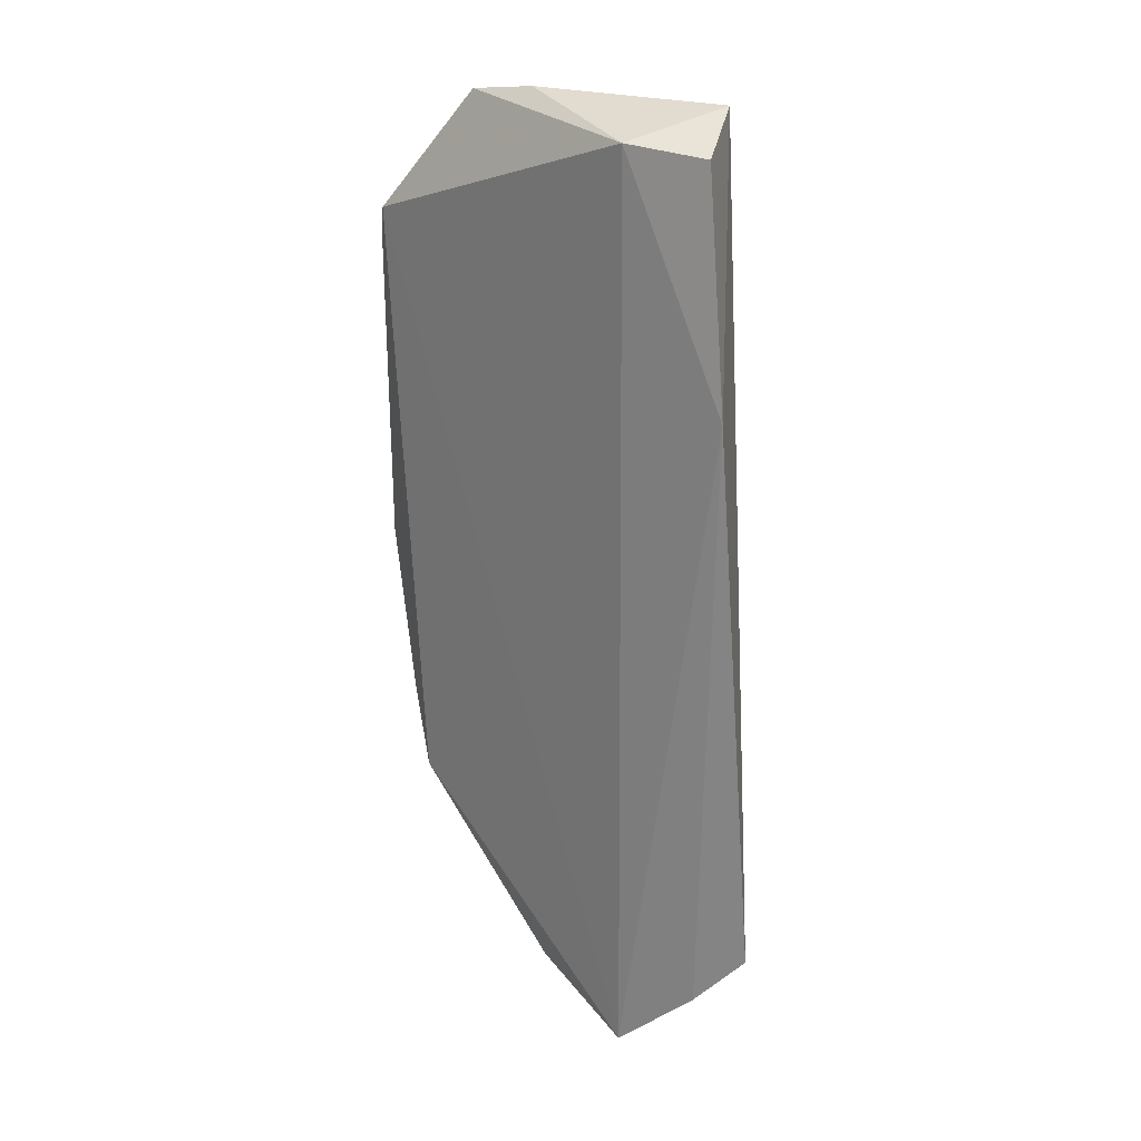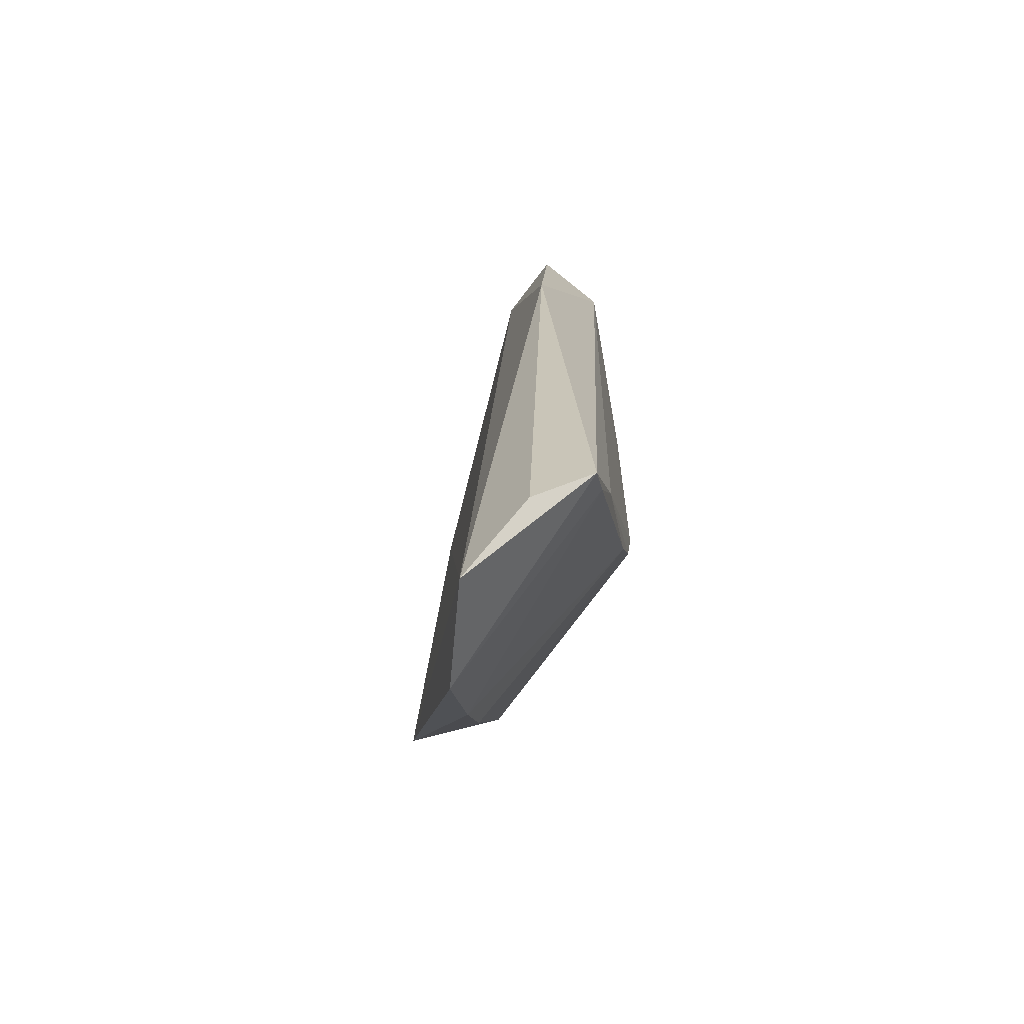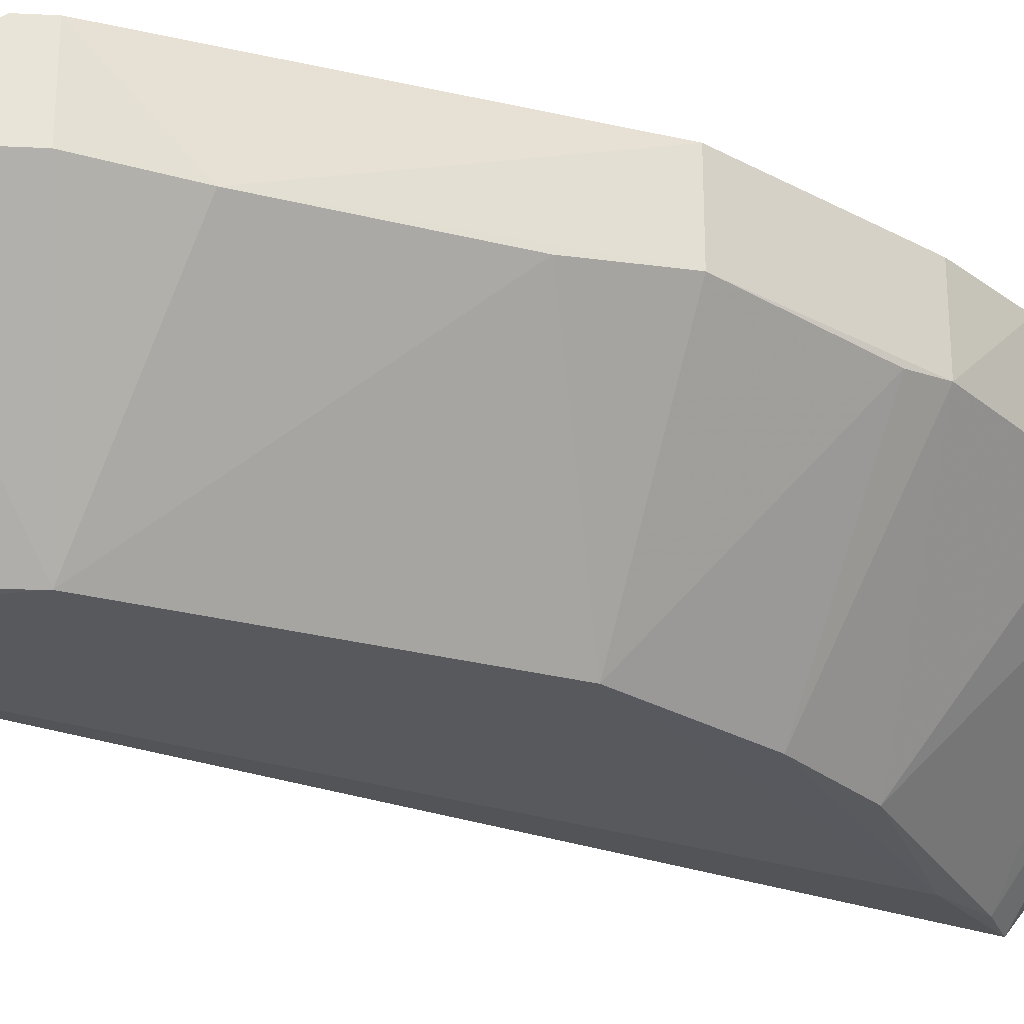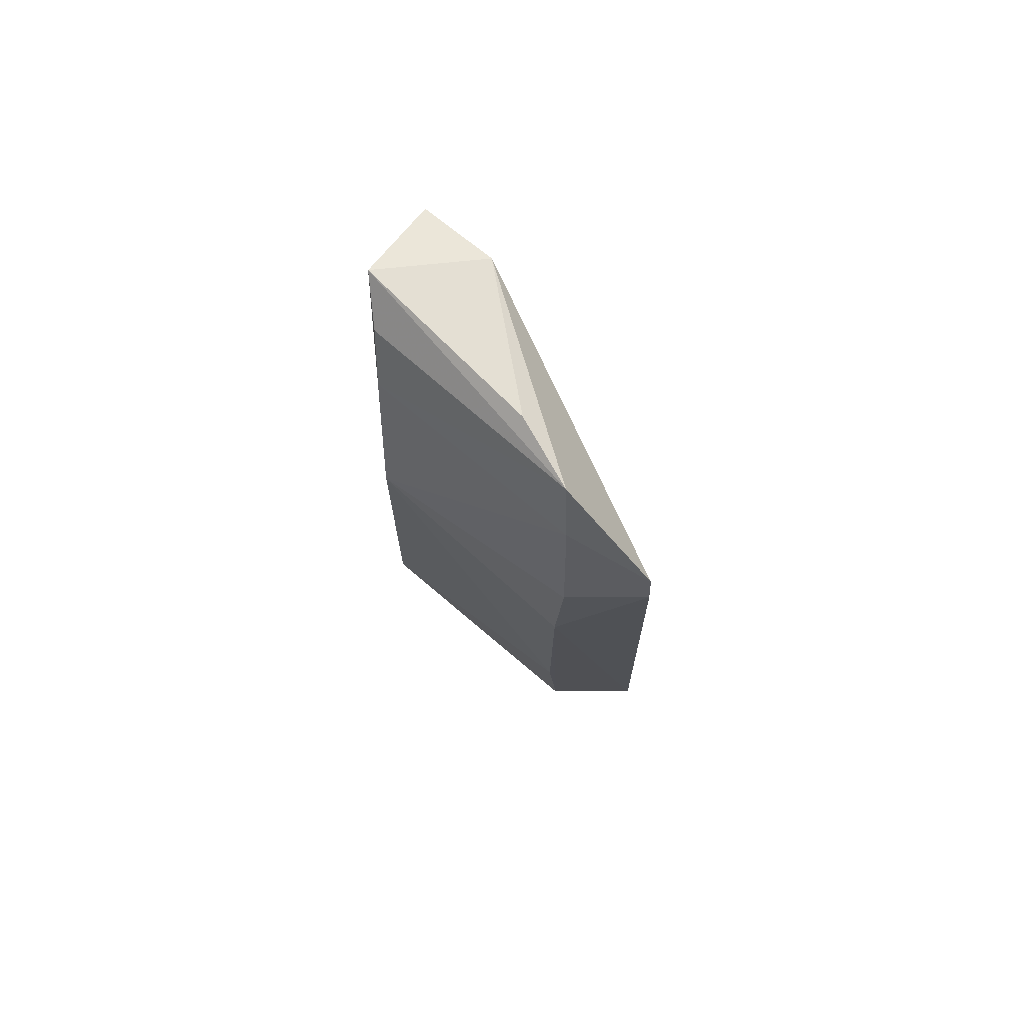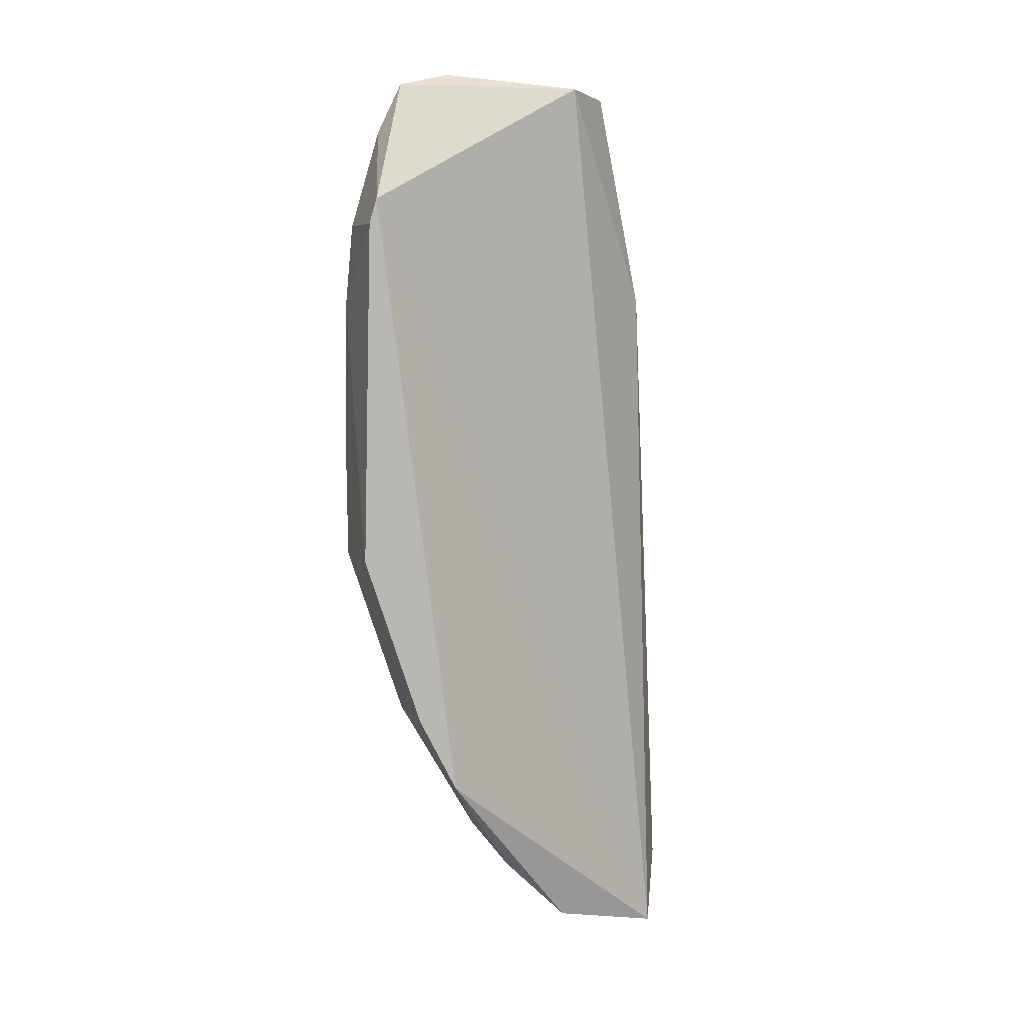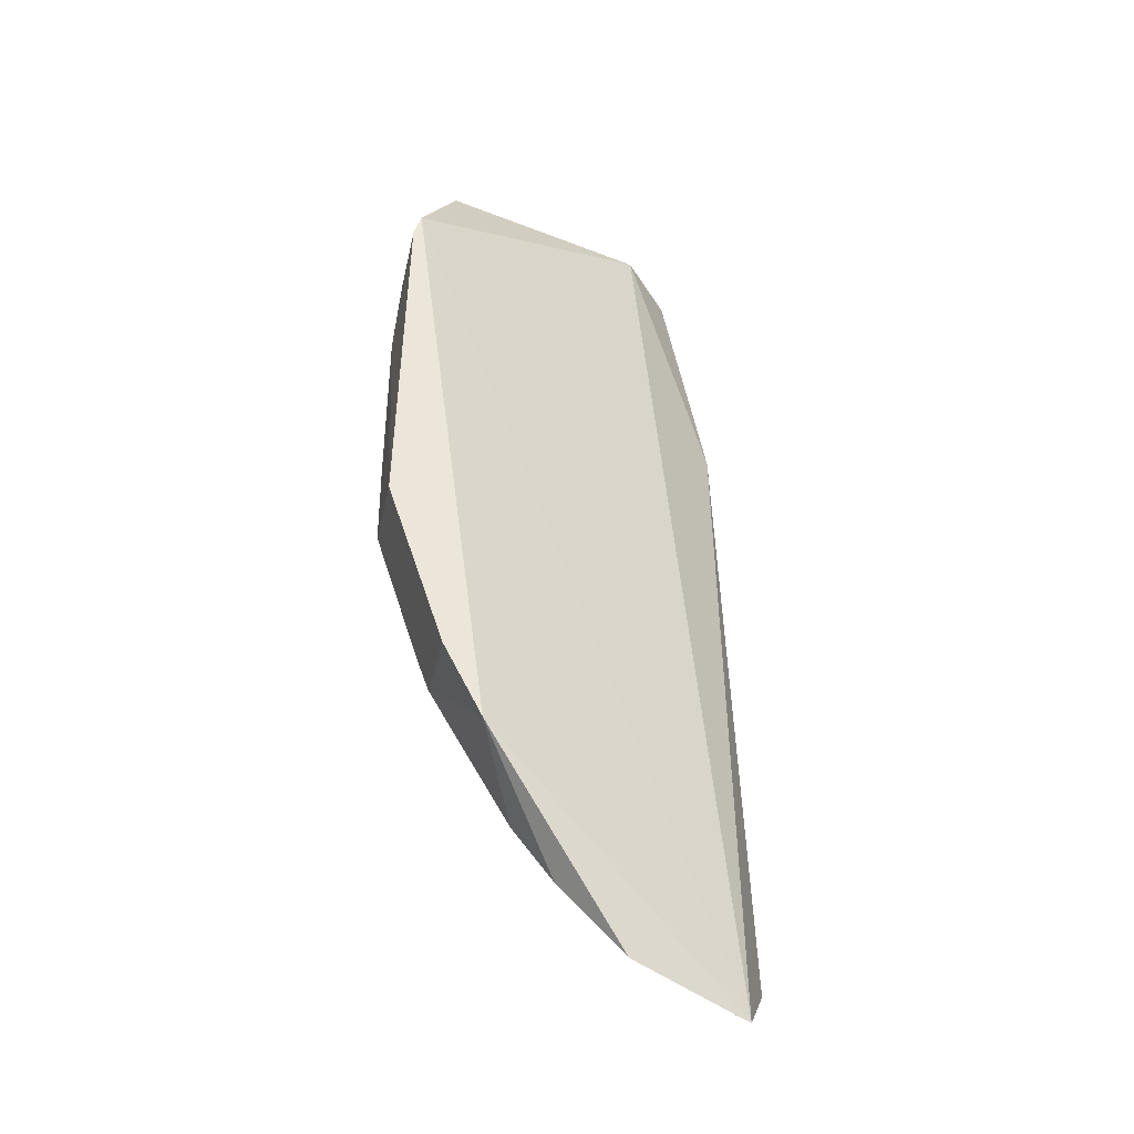
<metadata>
{"format":"obj","ext":"obj","renderer":"f3d","projection":"perspective","resolution":1024,"background":"white","views":[{"elev":30.9,"azim":69.6,"up":"+Y"},{"elev":-65.5,"azim":103.3,"up":"+Y"},{"elev":-28.1,"azim":-110.6,"up":"+Z"},{"elev":71.1,"azim":-90.1,"up":"+Y"},{"elev":6.3,"azim":-17.6,"up":"+Y"},{"elev":-37.5,"azim":-12.1,"up":"+Y"}]}
</metadata>
<code>
v -0.1218 -0.2004 -0.4561
v -0.1119 -0.1709 -0.4986
v -0.1325 0.1106 -0.484
v -0.2207 0.1092 -0.4431
v -0.2407 -0.05227 -0.4427
v -0.2358 0.06875 -0.4167
v -0.1174 0.03481 -0.484
v -0.1959 -0.1524 -0.4427
v -0.1943 0.04586 -0.4986
v -0.1498 0.1122 -0.4642
v -0.2382 0.06056 -0.4427
v -0.1108 -0.1806 -0.4788
v -0.1559 0.1171 -0.5
v -0.1772 -0.09332 -0.4986
v -0.1609 -0.1902 -0.4432
v -0.2219 -0.1081 -0.4167
v -0.2288 0.09255 -0.4427
v -0.2382 0.06056 -0.4167
v -0.2401 0.03351 -0.4449
v -0.1703 0.1066 -0.4986
v -0.2007 0.1145 -0.4553
v -0.2219 -0.1081 -0.4427
v -0.1624 -0.1195 -0.4986
v -0.1926 -0.05152 -0.4986
v -0.2093 -0.1324 -0.4167
v -0.2407 -0.05227 -0.4167
v -0.2405 -0.02454 -0.4453
v -0.1797 0.08847 -0.4986
v -0.1827 -0.1691 -0.4427
v -0.1301 -0.1469 -0.5
v -0.2255 -0.09657 -0.4443
v -0.1207 -0.1634 -0.4986
f 10 4 6
f 10 7 3
f 10 6 1
f 10 1 7
f 12 7 1
f 12 1 2
f 12 2 7
f 13 7 2
f 13 3 7
f 13 10 3
f 15 2 1
f 17 11 6
f 17 6 4
f 17 9 11
f 18 6 11
f 18 16 6
f 19 11 9
f 19 18 11
f 20 4 13
f 21 13 4
f 21 4 10
f 21 10 13
f 22 16 5
f 23 22 14
f 23 8 22
f 24 9 13
f 25 15 1
f 25 1 6
f 25 6 16
f 25 22 8
f 25 16 22
f 26 5 16
f 26 16 18
f 26 19 5
f 26 18 19
f 27 19 9
f 27 5 19
f 27 24 5
f 27 9 24
f 28 20 13
f 28 13 9
f 28 9 17
f 28 17 4
f 28 4 20
f 29 8 23
f 29 25 8
f 29 15 25
f 30 23 14
f 30 13 2
f 30 24 13
f 30 14 24
f 31 22 5
f 31 5 24
f 31 24 14
f 31 14 22
f 32 29 23
f 32 2 15
f 32 15 29
f 32 30 2
f 32 23 30

</code>
